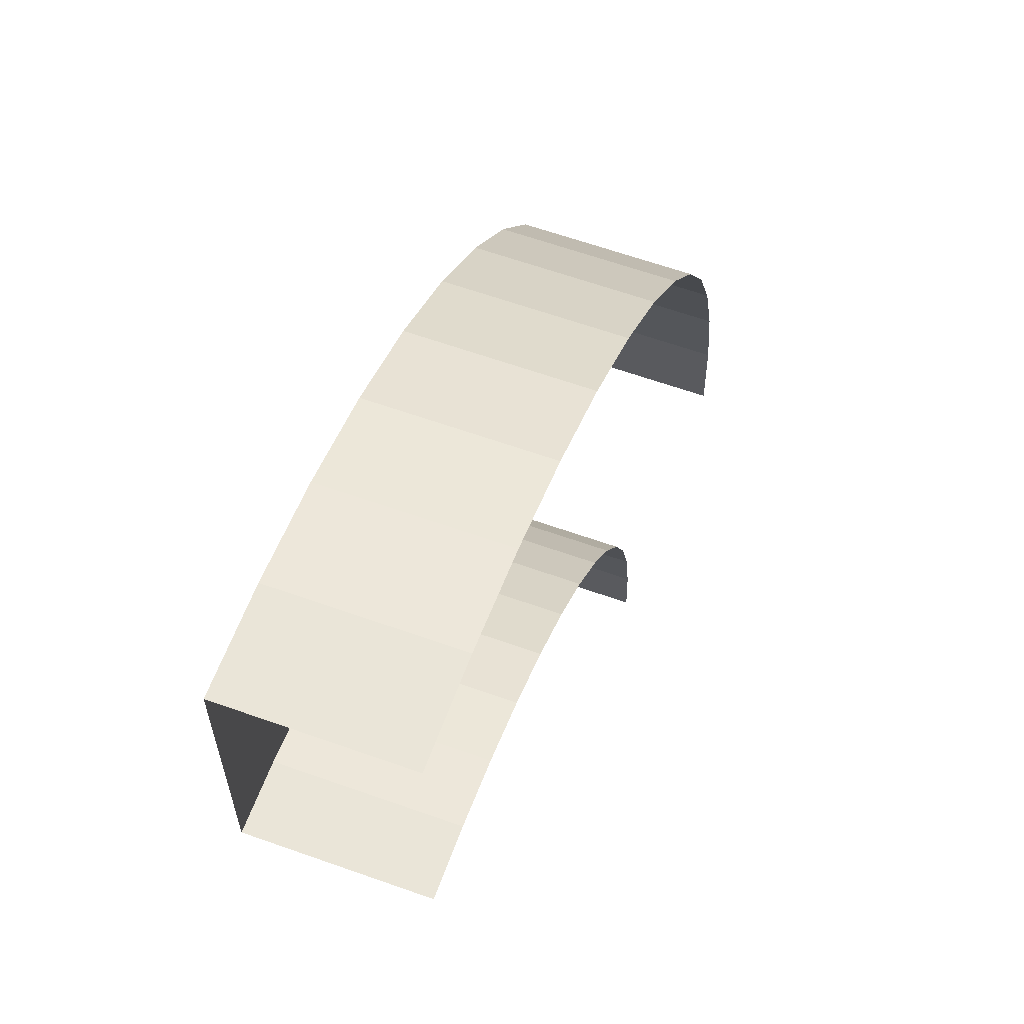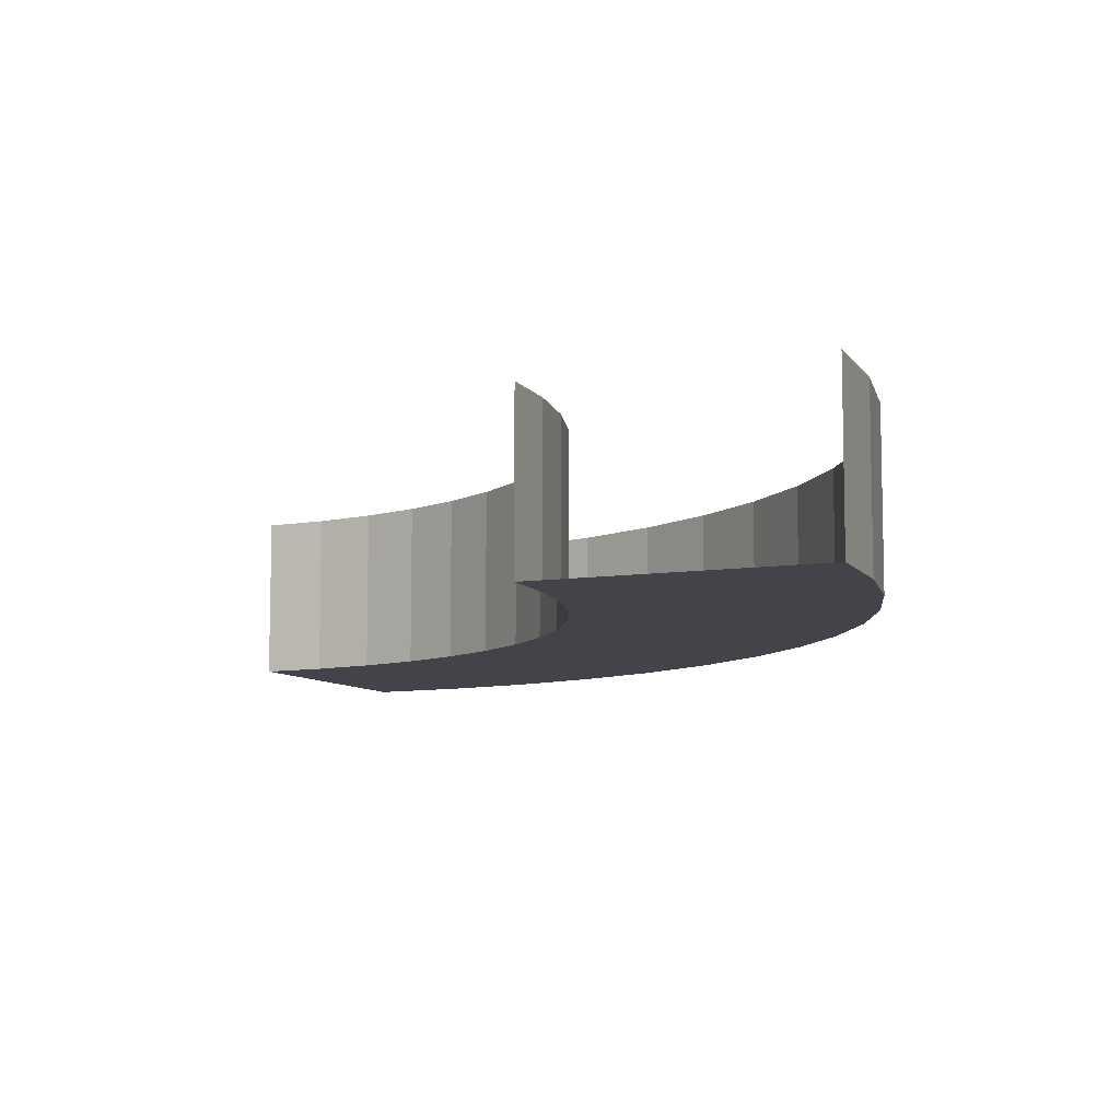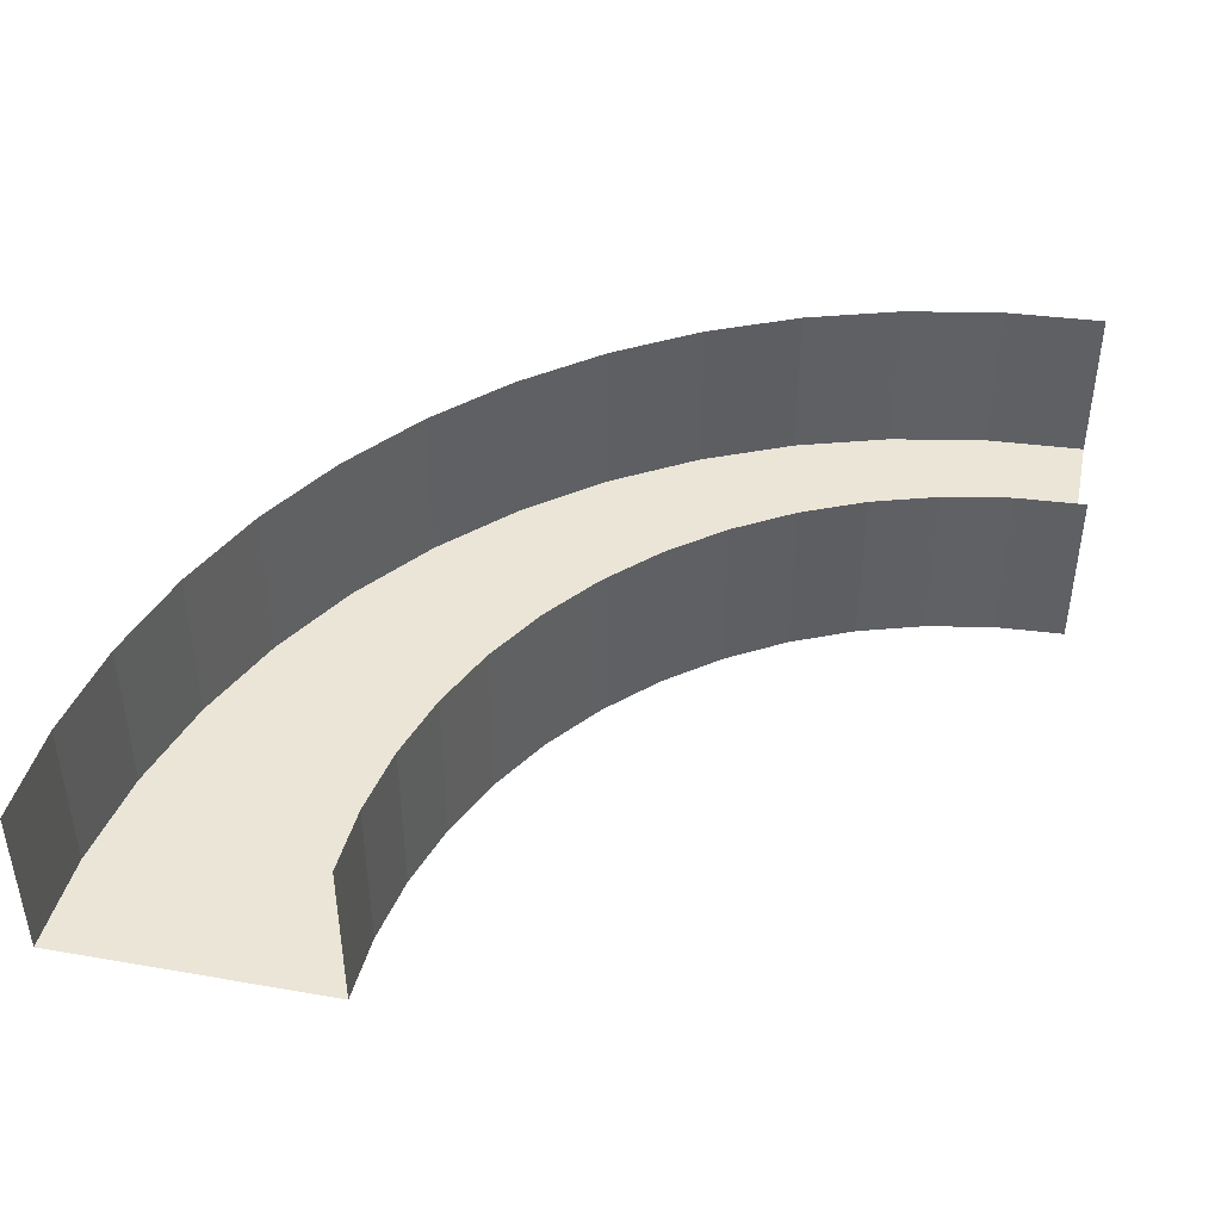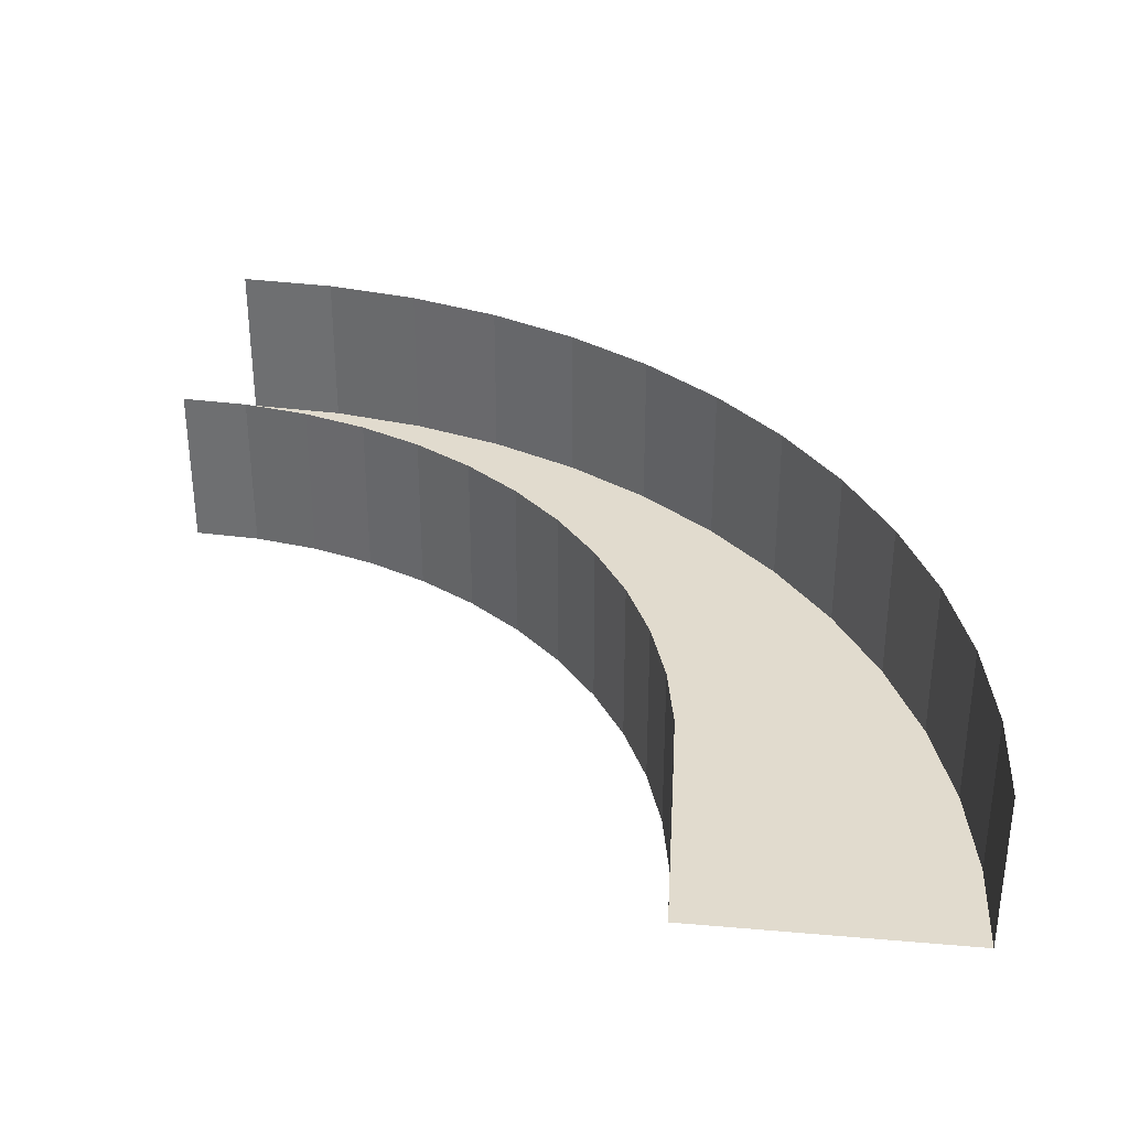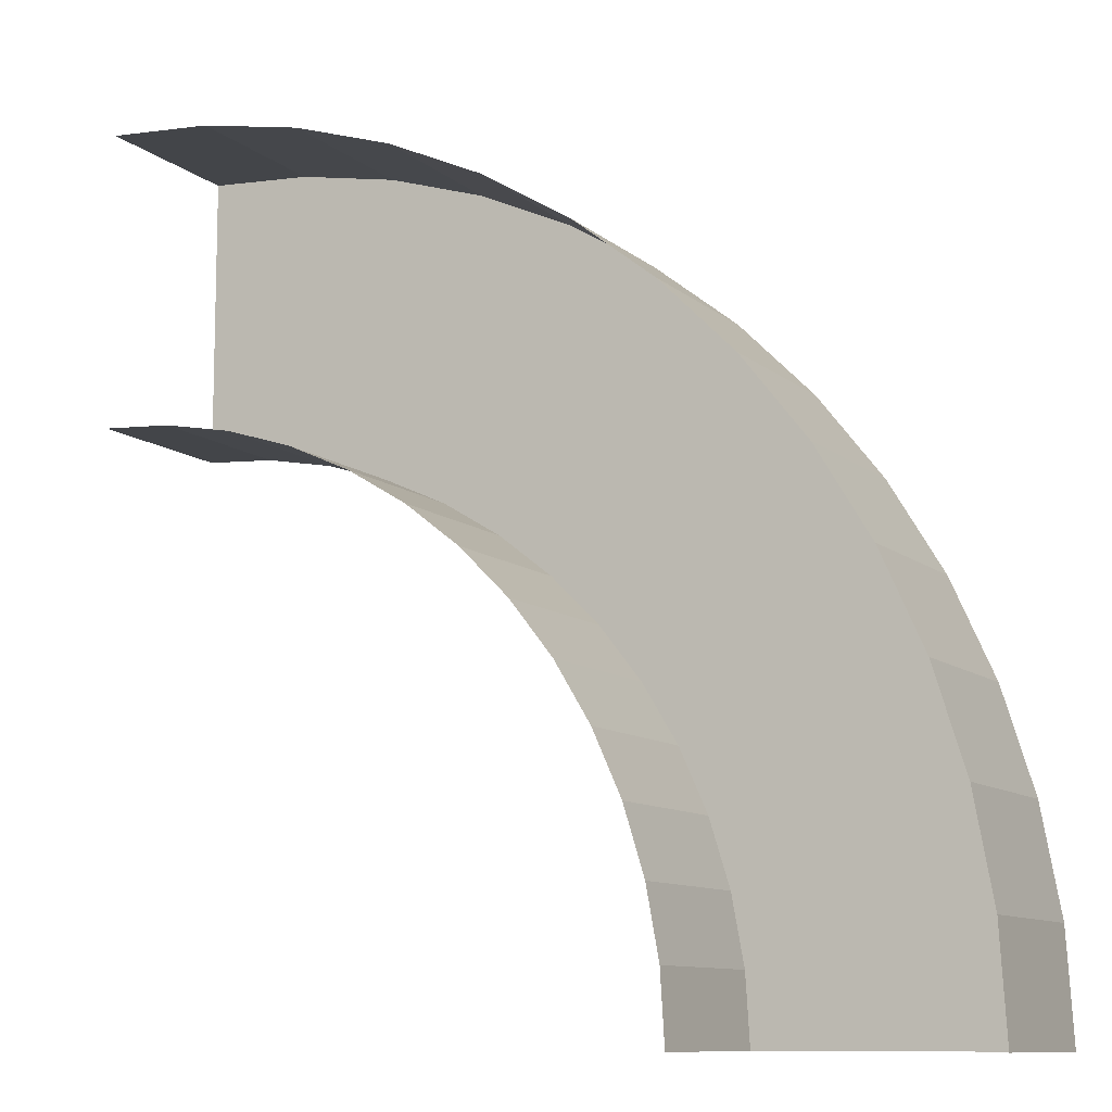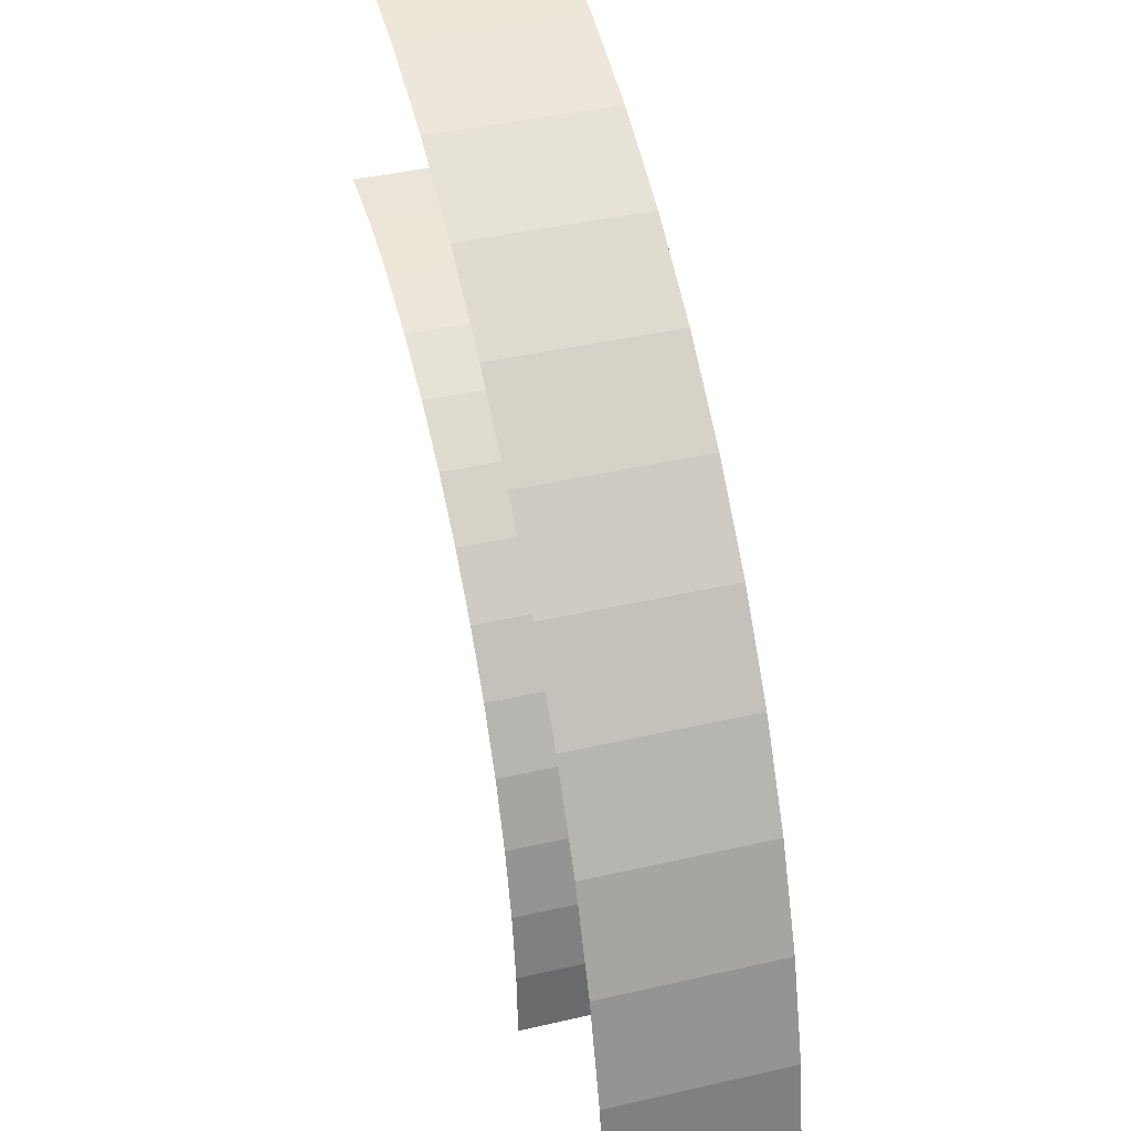
<metadata>
{"format":"obj","ext":"obj","renderer":"f3d","projection":"perspective","resolution":1024,"background":"white","views":[{"elev":62.8,"azim":109.8,"up":"+Z"},{"elev":-8.5,"azim":-156.7,"up":"+Y"},{"elev":44.3,"azim":101.5,"up":"+Y"},{"elev":33.8,"azim":-173.3,"up":"+Y"},{"elev":-10.2,"azim":-152.5,"up":"+Z"},{"elev":40.8,"azim":-105.8,"up":"+Z"}]}
</metadata>
<code>
o Collider_Bridge_Floor
g Collider_Bridge_Floor
v 0.7908 0 0.37
v 0.4362 -0 1.305
v 0.1058 -0 1.156
v 0.5706 0 0.2709
v -0.2042 -0 0.969
v 0.3639 0 0.146
v -0.4894 -0 0.7455
v 0.1738 0 -0.002978
v -0.7455 -0 0.4894
v 0.002978 0 -0.1738
v -0.969 -0 0.2042
v -0.146 0 -0.3639
v -1.156 -0 -0.1058
v -0.2709 0 -0.5706
v -1.305 -0 -0.4362
v -0.37 0 -0.7908
v -1.413 -0 -0.7821
v -0.4419 0 -1.021
v -1.478 -0 -1.138
v -0.4854 0 -1.259
v -1.5 -0 -1.5
v -0.5 0 -1.5
v 1.021 0 0.4419
v 0.7821 -0 1.413
v 1.259 0 0.4854
v 1.138 -0 1.478
v 1.5 0 0.5
v 1.5 -0 1.5
f 4 3 2
f 1 2 24
f 23 24 26
f 28 25 26
f 28 27 25
f 23 26 25
f 1 24 23
f 6 5 3
f 8 7 5
f 10 9 7
f 12 11 9
f 14 13 11
f 16 15 13
f 18 17 15
f 20 19 17
f 22 21 19
f 22 19 20
f 20 17 18
f 18 15 16
f 16 13 14
f 14 11 12
f 12 9 10
f 10 7 8
f 8 5 6
f 6 3 4
f 4 2 1
o Collider_Bridge_Wall
g Collider_Bridge_Wall
v 1.138 0.6 1.478
v 1.5 0.6 1.5
v 1.5 0 1.5
v 1.138 -0 1.478
v 0.7821 0.6 1.413
v 0.7821 -0 1.413
v 0.4362 0.6 1.305
v 0.4362 -0 1.305
v 0.1058 0.6 1.156
v 0.1058 -0 1.156
v -0.2042 0.6 0.969
v -0.2042 -0 0.969
v -0.4894 0.6 0.7455
v -0.4894 -0 0.7455
v -0.7455 0.6 0.4894
v -0.7455 0 0.4894
v -0.969 0.6 0.2042
v -0.969 -0 0.2042
v -1.156 0.6 -0.1058
v -1.156 0 -0.1058
v -1.305 0.6 -0.4362
v -1.305 0 -0.4362
v -1.413 0.6 -0.7821
v -1.413 -0 -0.7821
v -1.478 0.6 -1.138
v -1.478 -0 -1.138
v -1.5 0.6 -1.5
v -1.5 0 -1.5
f 29 30 31
f 29 31 32
f 33 29 32
f 33 32 34
f 35 33 34
f 35 34 36
f 37 35 36
f 37 36 38
f 39 37 38
f 39 38 40
f 41 39 40
f 41 40 42
f 43 41 42
f 43 42 44
f 45 43 44
f 45 44 46
f 47 45 46
f 47 46 48
f 49 47 48
f 49 48 50
f 51 49 50
f 51 50 52
f 53 51 52
f 53 52 54
f 55 53 54
f 55 54 56
v 1.259 0.6 0.4854
v 1.5 0.6 0.5
v 1.5 0 0.5
v 1.259 0 0.4854
v 1.021 0.6 0.4419
v 1.021 0 0.4419
v 0.7908 0.6 0.37
v 0.7908 0 0.37
v 0.5706 0.6 0.2709
v 0.5706 0 0.2709
v 0.3639 0.6 0.146
v 0.3639 0 0.146
v 0.1738 0.6 -0.002978
v 0.1738 0 -0.002978
v 0.002978 0.6 -0.1738
v 0.002978 0 -0.1738
v -0.146 0.6 -0.3639
v -0.146 0 -0.3639
v -0.2709 0.6 -0.5706
v -0.2709 0 -0.5706
v -0.37 0.6 -0.7908
v -0.37 0 -0.7908
v -0.4419 0.6 -1.021
v -0.4419 0 -1.021
v -0.4854 0.6 -1.259
v -0.4854 0 -1.259
v -0.5 0.6 -1.5
v -0.5 0 -1.5
f 60 59 58
f 60 58 57
f 62 60 61
f 60 57 61
f 64 62 63
f 62 61 63
f 66 64 65
f 64 63 65
f 68 66 65
f 68 65 67
f 70 68 69
f 68 67 69
f 72 70 71
f 70 69 71
f 74 72 73
f 72 71 73
f 76 74 75
f 74 73 75
f 78 76 77
f 76 75 77
f 80 78 79
f 78 77 79
f 82 80 81
f 80 79 81
f 84 82 83
f 82 81 83

</code>
